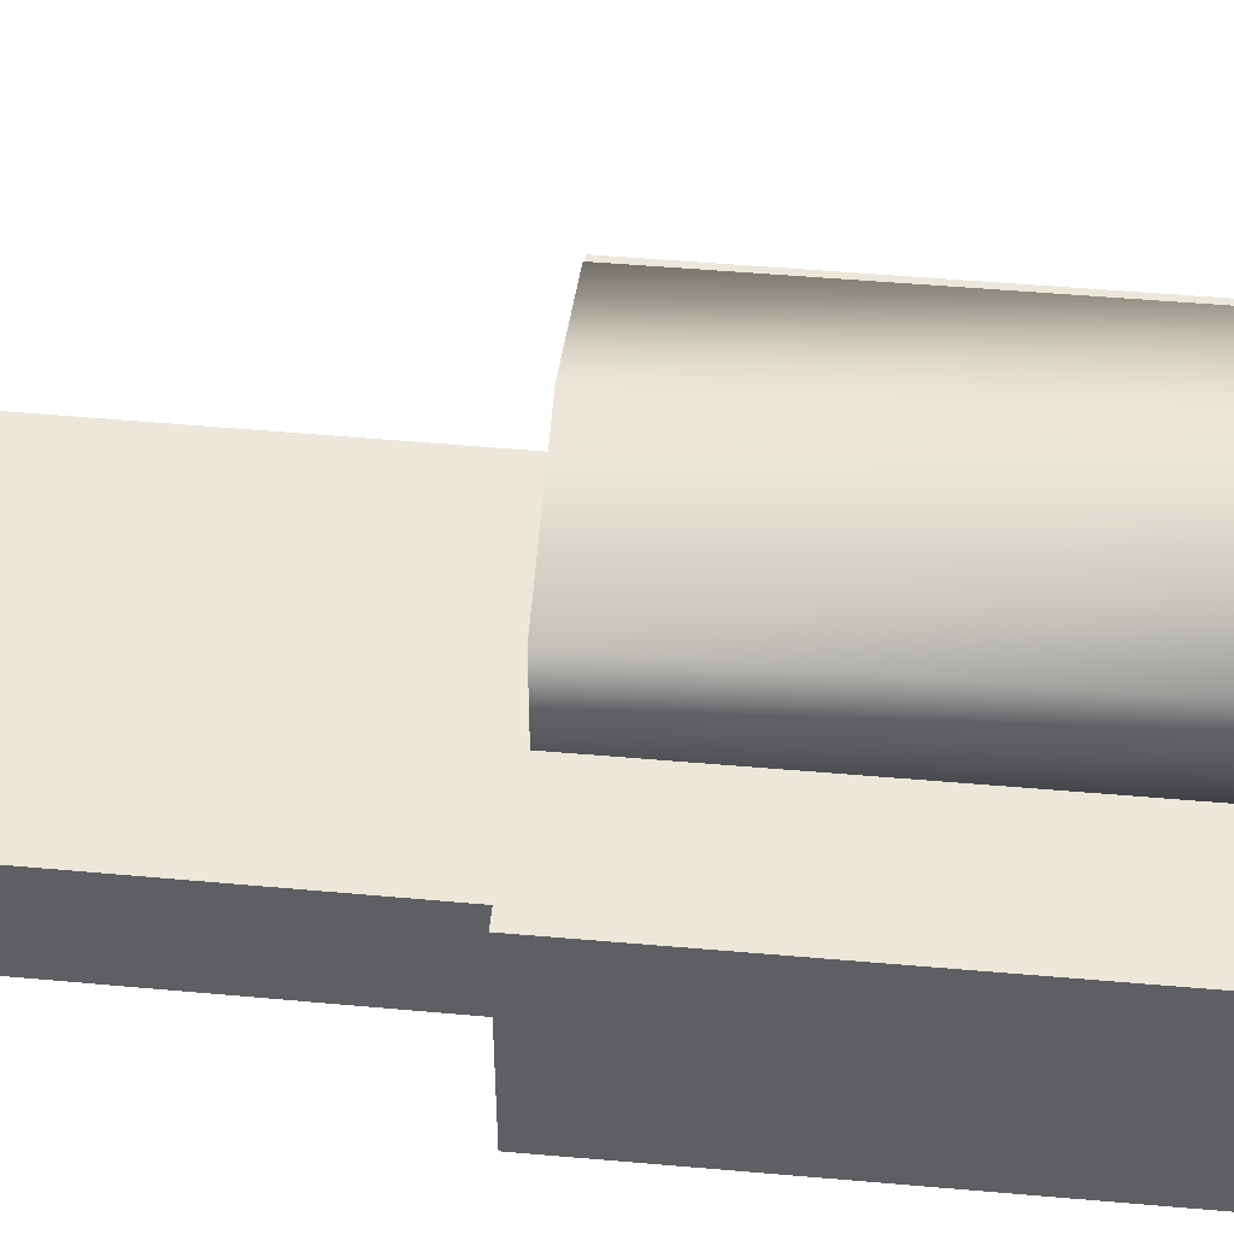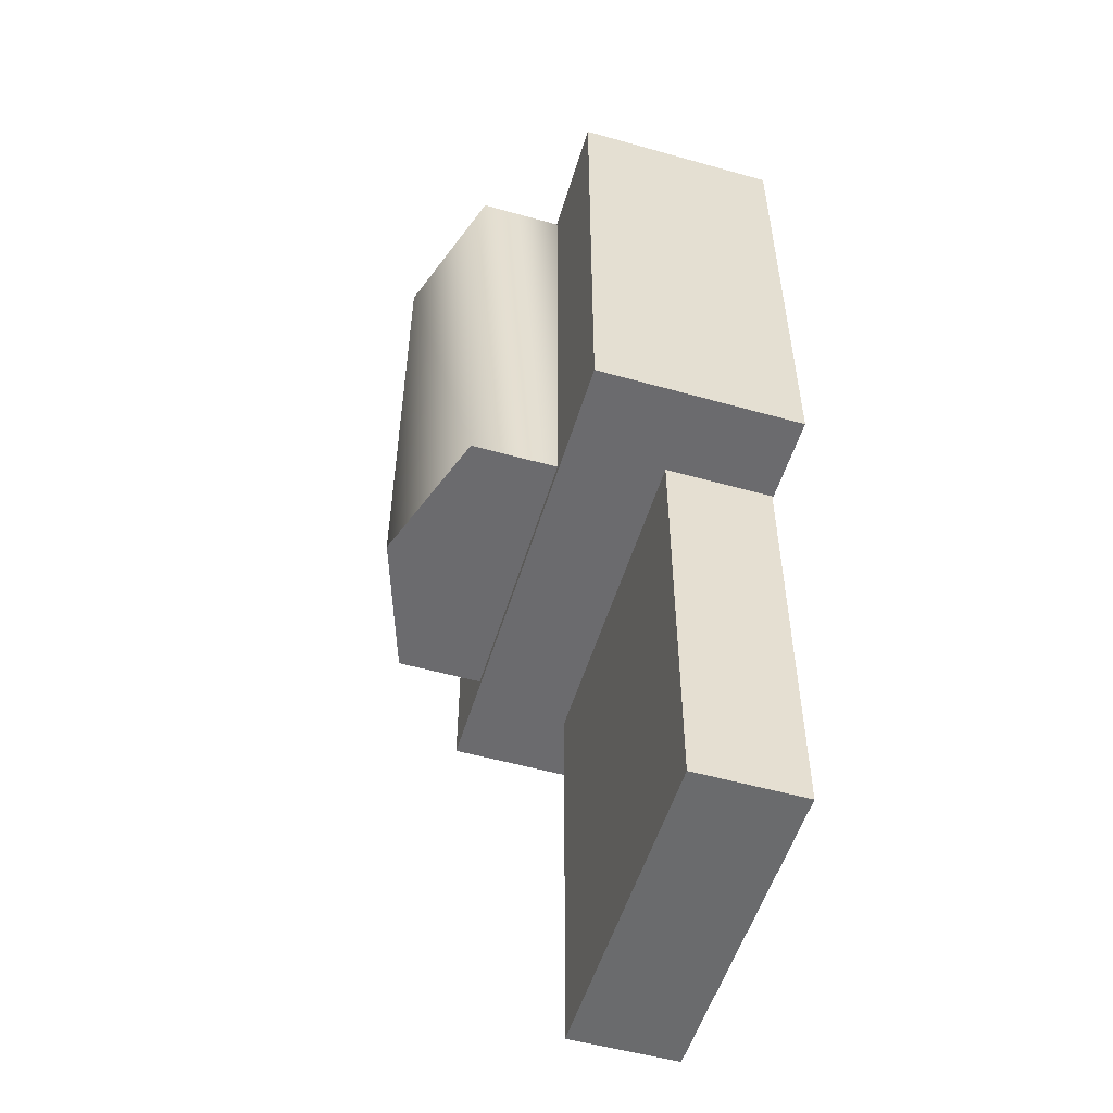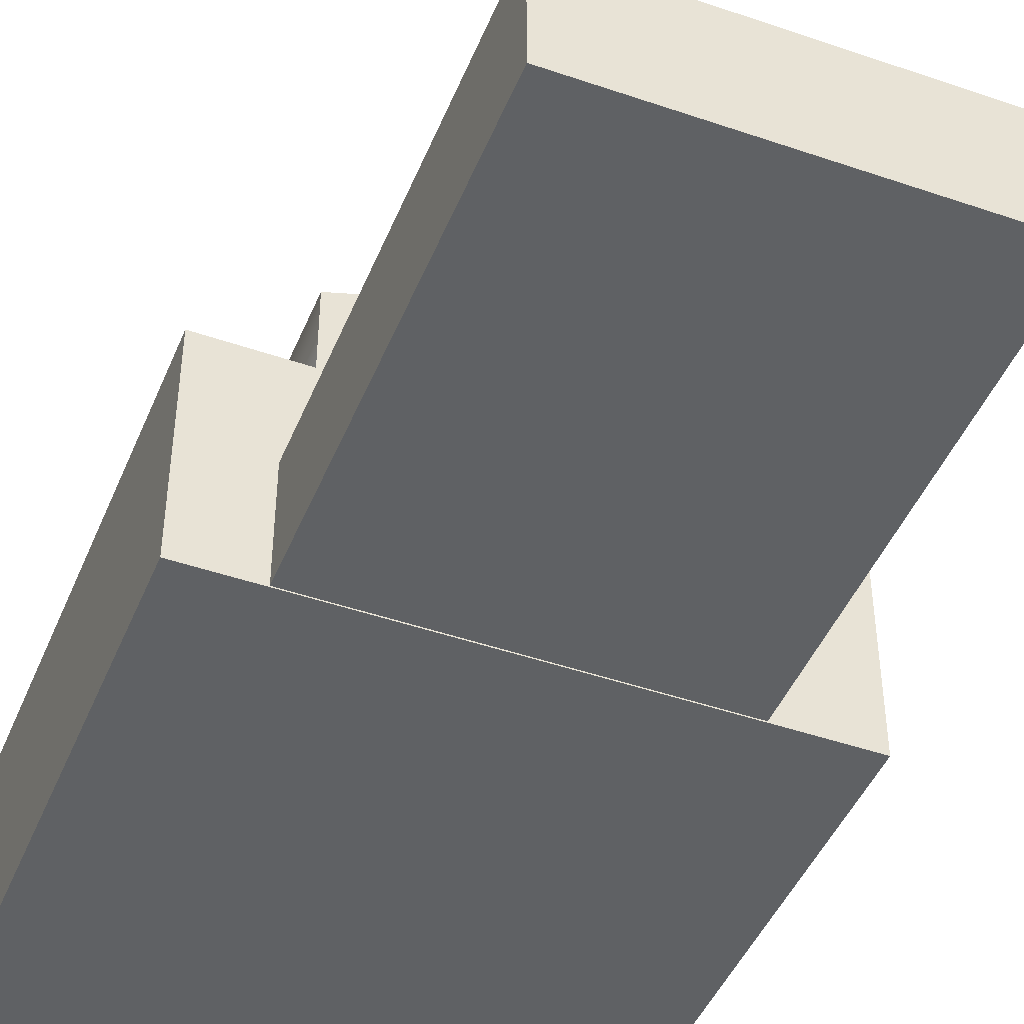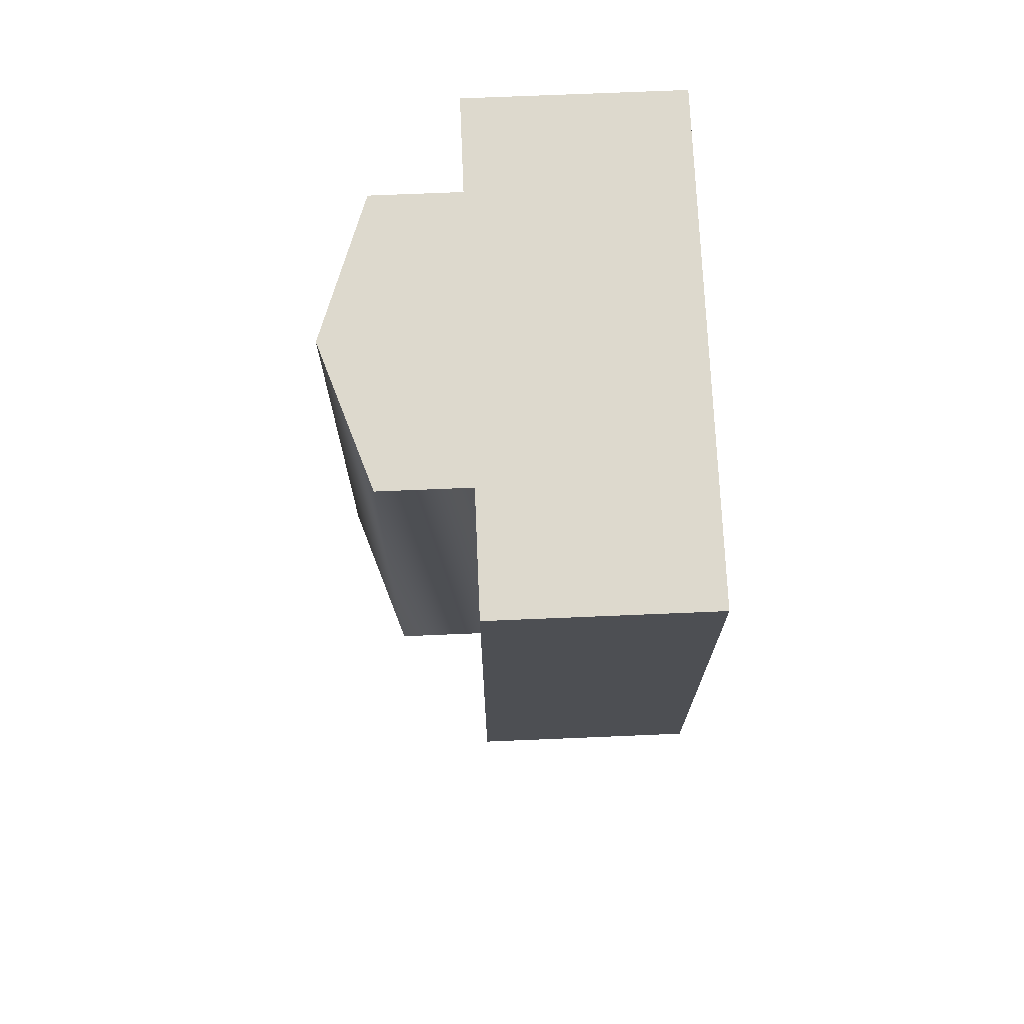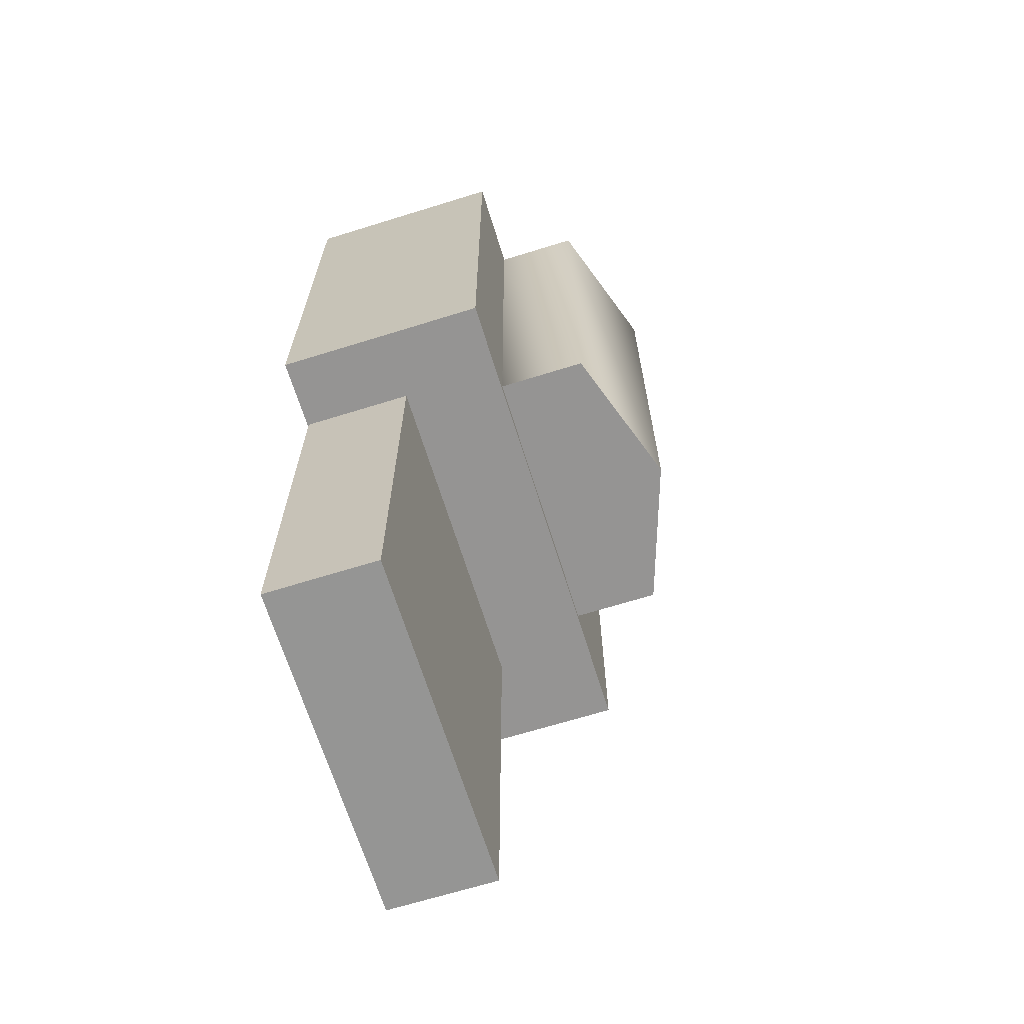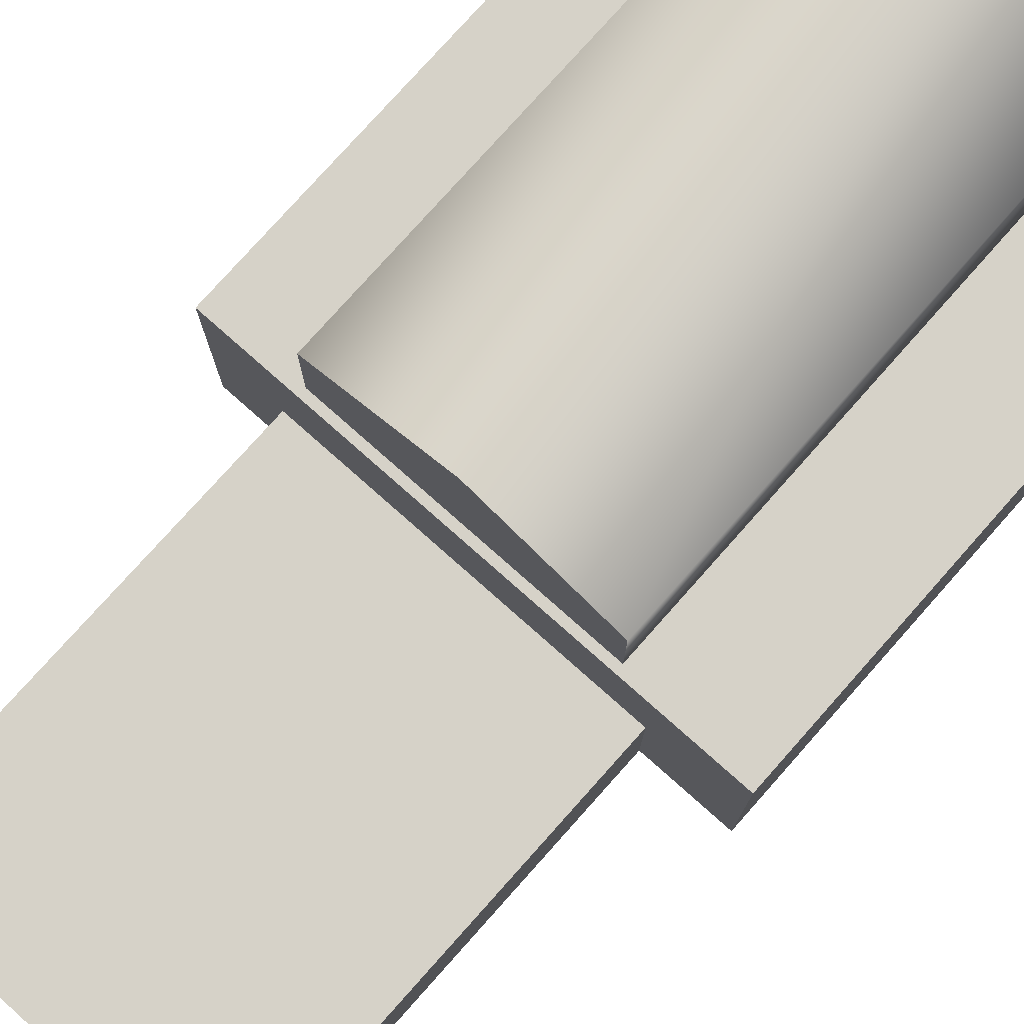
<metadata>
{"format":"obj","ext":"obj","renderer":"f3d","projection":"perspective","resolution":1024,"background":"white","views":[{"elev":50.0,"azim":-84.5,"up":"+Y"},{"elev":-53.5,"azim":-106.7,"up":"+Z"},{"elev":-45.4,"azim":158.2,"up":"+Y"},{"elev":72.0,"azim":-92.4,"up":"+Z"},{"elev":-67.2,"azim":107.3,"up":"+Z"},{"elev":77.6,"azim":-138.4,"up":"+Y"}]}
</metadata>
<code>
v 24.56 -13.18 48.23
v 24.56 -13.18 -2.605
v 24.56 7.621 48.23
v 24.56 7.621 -2.605
v -24.56 -13.18 -2.605
v -24.56 -13.18 48.23
v -24.56 7.621 -2.605
v -24.56 7.621 48.23
v 24.56 -13.18 48.23
v 24.56 -13.18 -2.605
v 24.56 7.621 48.23
v 24.56 7.621 -2.605
v -24.56 -13.18 -2.605
v -24.56 -13.18 48.23
v -24.56 7.621 -2.605
v -24.56 7.621 48.23
v -15.71 -13.06 -45.04
v -15.88 -13.06 -2.593
v -15.71 -2.205 -45.04
v -15.88 -2.205 -2.593
v 17.59 -13.06 -2.457
v 17.76 -13.06 -44.91
v 17.59 -2.205 -2.457
v 17.76 -2.205 -44.91
v 1.321 21.02 47.8
v 15.32 16.23 47.8
v 15.32 6.672 47.8
v 1.321 1.891 47.8
v -12.68 6.672 47.8
v -12.68 16.23 47.8
v 1.321 21.02 -1.8
v 15.32 16.23 -1.8
v 15.32 6.672 -1.8
v 1.321 1.891 -1.8
v -12.68 6.672 -1.8
v -12.68 16.23 -1.8
v 1.321 11.45 47.8
v 1.321 11.45 -1.8
v -15.71 -13.06 -45.04
v -15.88 -13.06 -2.593
v -15.71 -2.205 -45.04
v -15.88 -2.205 -2.593
v 17.59 -13.06 -2.457
v 17.76 -13.06 -44.91
v 17.59 -2.205 -2.457
v 17.76 -2.205 -44.91
o ungrouped
g ungrouped
f 23 18 21
f 23 20 18
f 28 34 33
f 29 35 34
f 45 40 43
f 45 42 40
o fronttop
g fronttop
f 19 23 24
f 19 20 23
o frontleft
g frontleft
f 17 18 19
f 18 20 19
o frontright
g frontright
f 21 22 23
f 22 24 23
o frontfront
g frontfront
f 19 22 17
f 19 24 22
o fronttop
g fronttop
f 41 45 46
f 41 42 45
o frontleft
g frontleft
f 39 40 41
f 40 42 41
o frontright
g frontright
f 43 44 45
f 44 46 45
o frontfront
g frontfront
f 41 44 39
f 41 46 44
o mainback
g mainback
f 3 6 1
f 3 8 6
f 11 14 9
f 11 16 14
o mainfront
g mainfront
f 7 2 5
f 7 4 2
f 15 10 13
f 15 12 10
o maintop
g maintop
f 3 7 8
f 3 4 7
f 11 15 16
f 11 12 15
o mainright
g mainright
f 5 6 7
f 6 8 7
f 13 14 15
f 14 16 15
o mainleft
g mainleft
f 1 2 3
f 2 4 3
f 9 10 11
f 10 12 11
o topfront
g topfront
f 38 31 32
f 38 32 33
f 38 33 34
f 38 34 35
f 38 35 36
f 38 36 31
o topback
g topback
f 37 26 25
f 37 27 26
f 37 28 27
f 37 29 28
f 37 30 29
f 37 25 30
o tophalftopleft
g tophalftopleft
f 25 26 31
f 26 32 31
f 26 27 32
f 27 33 32
o tophalftopright
g tophalftopright
f 29 30 35
f 30 36 35
f 30 25 36
f 25 31 36
o bottom
g bottom
f 2 6 5
f 2 1 6
f 10 14 13
f 10 9 14
f 18 22 21
f 18 17 22
f 27 28 33
f 28 29 34
f 40 44 43
f 40 39 44

</code>
